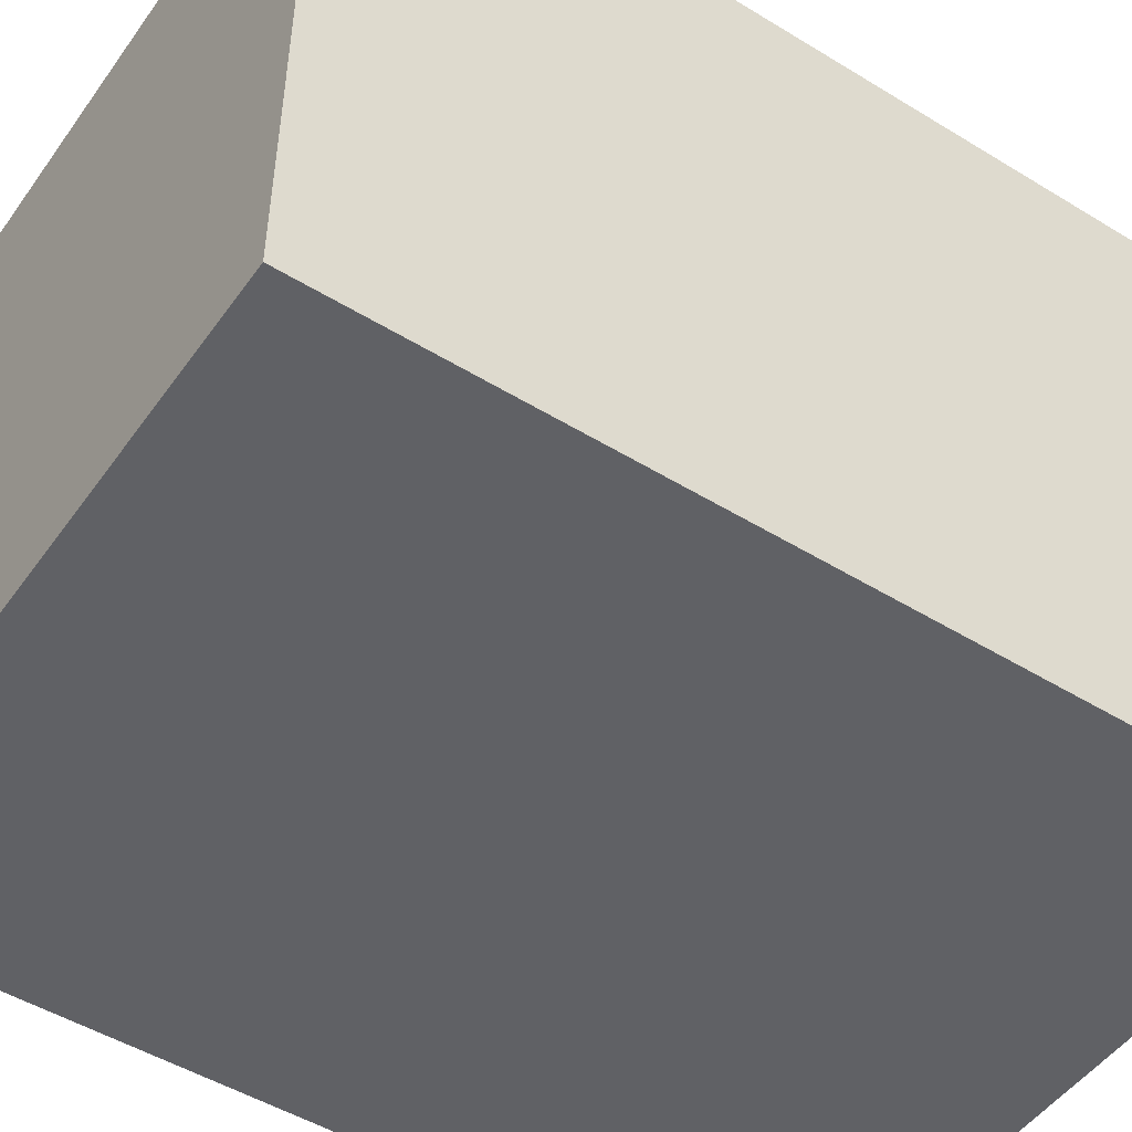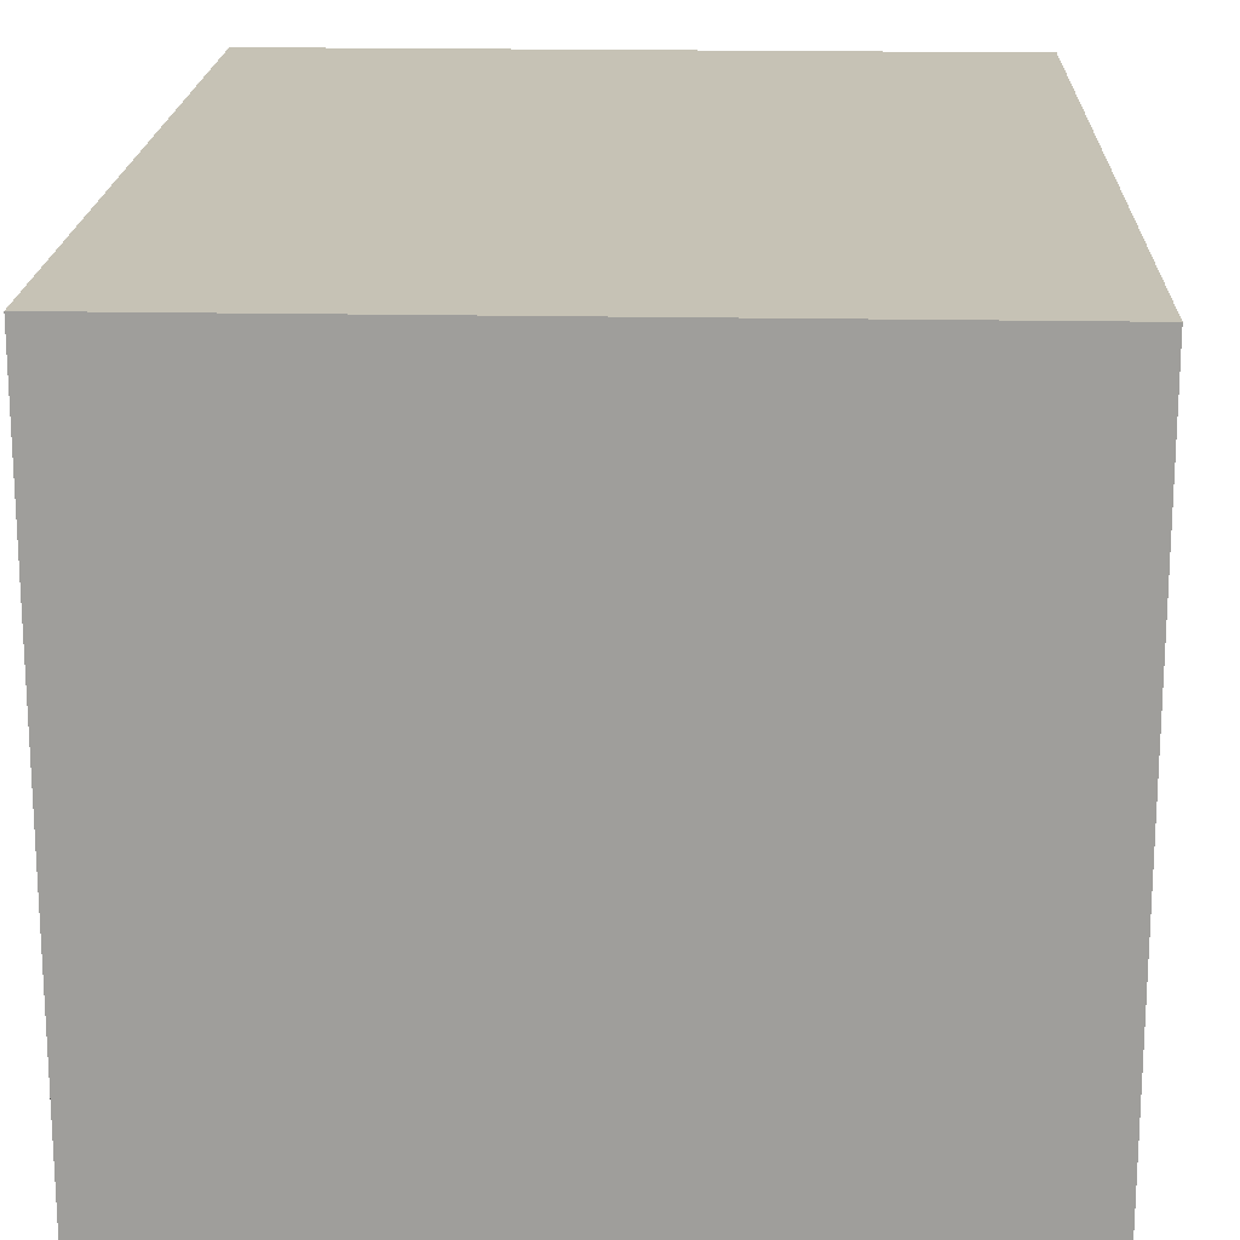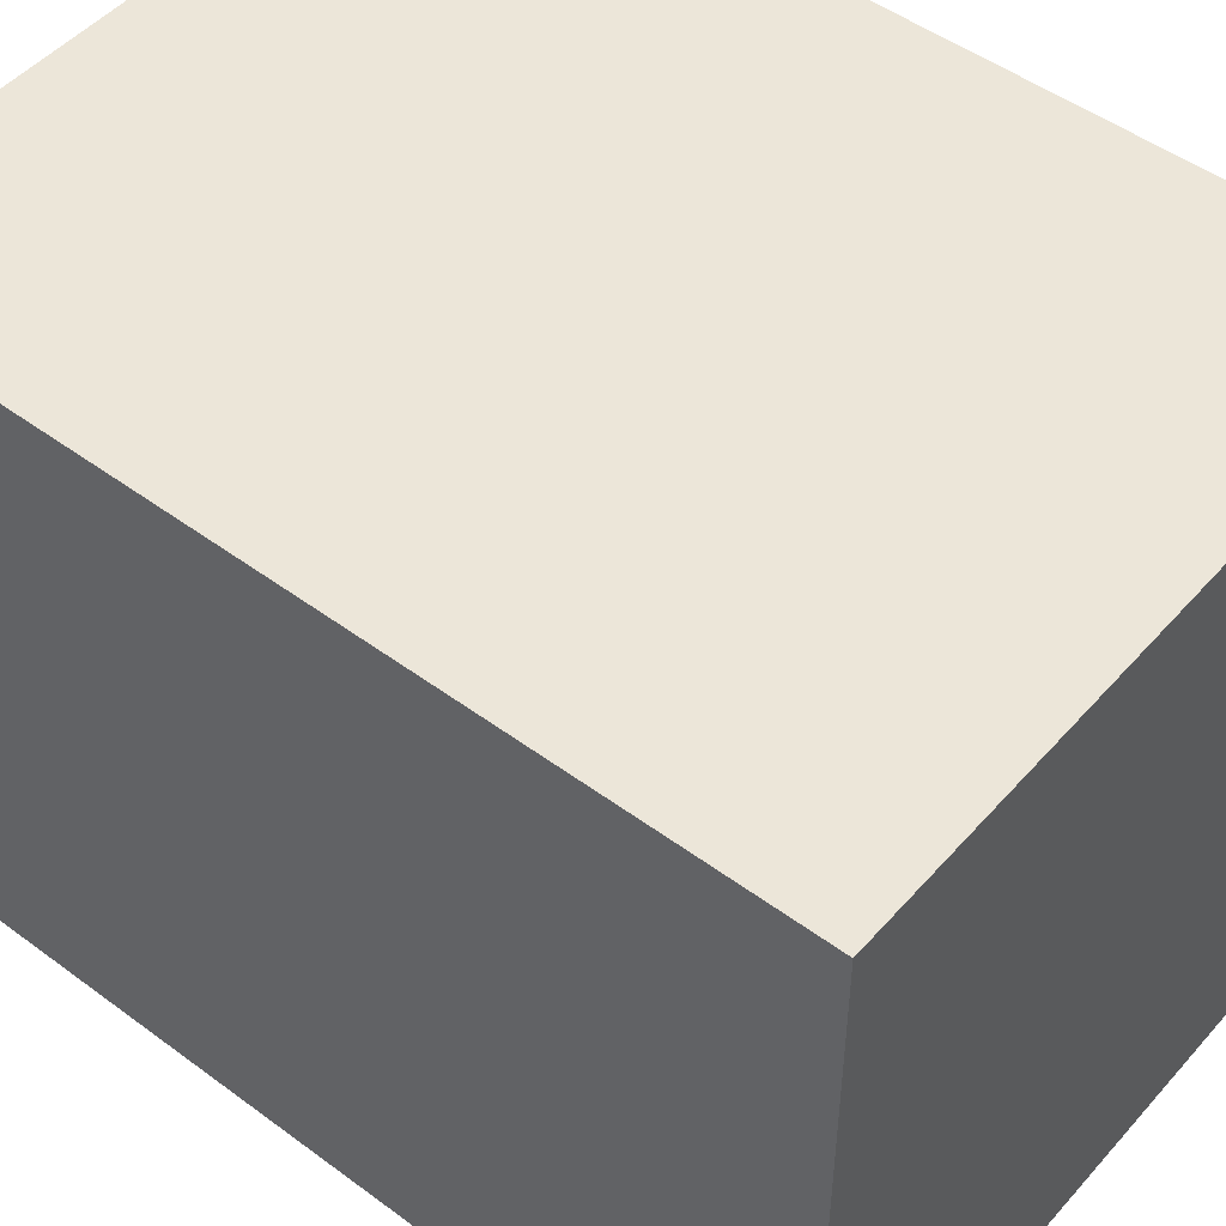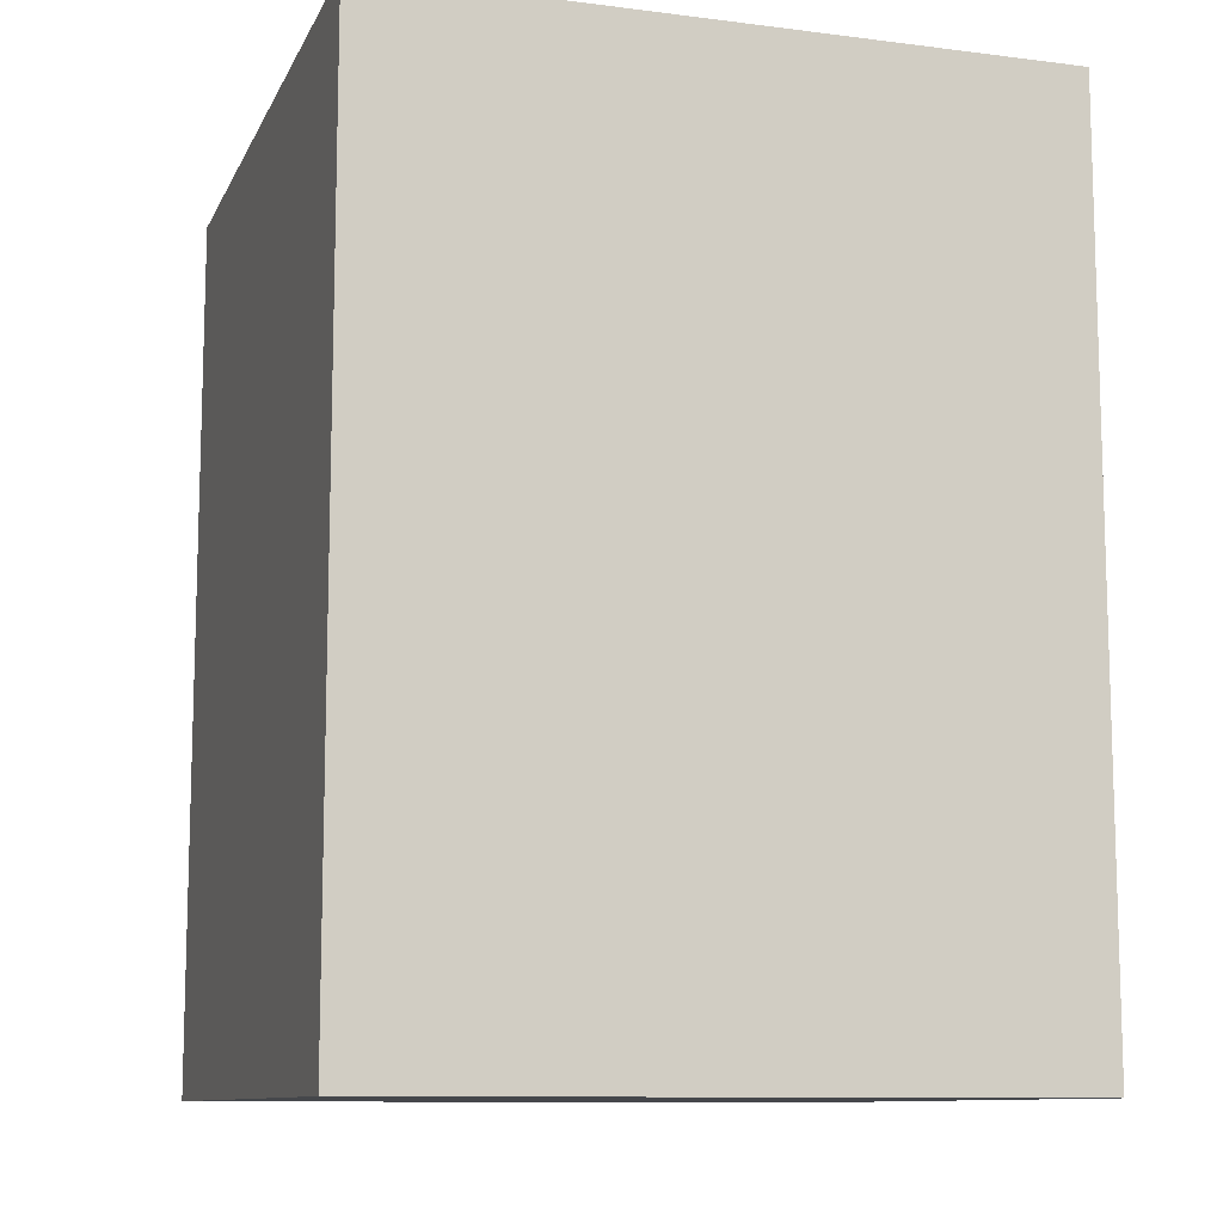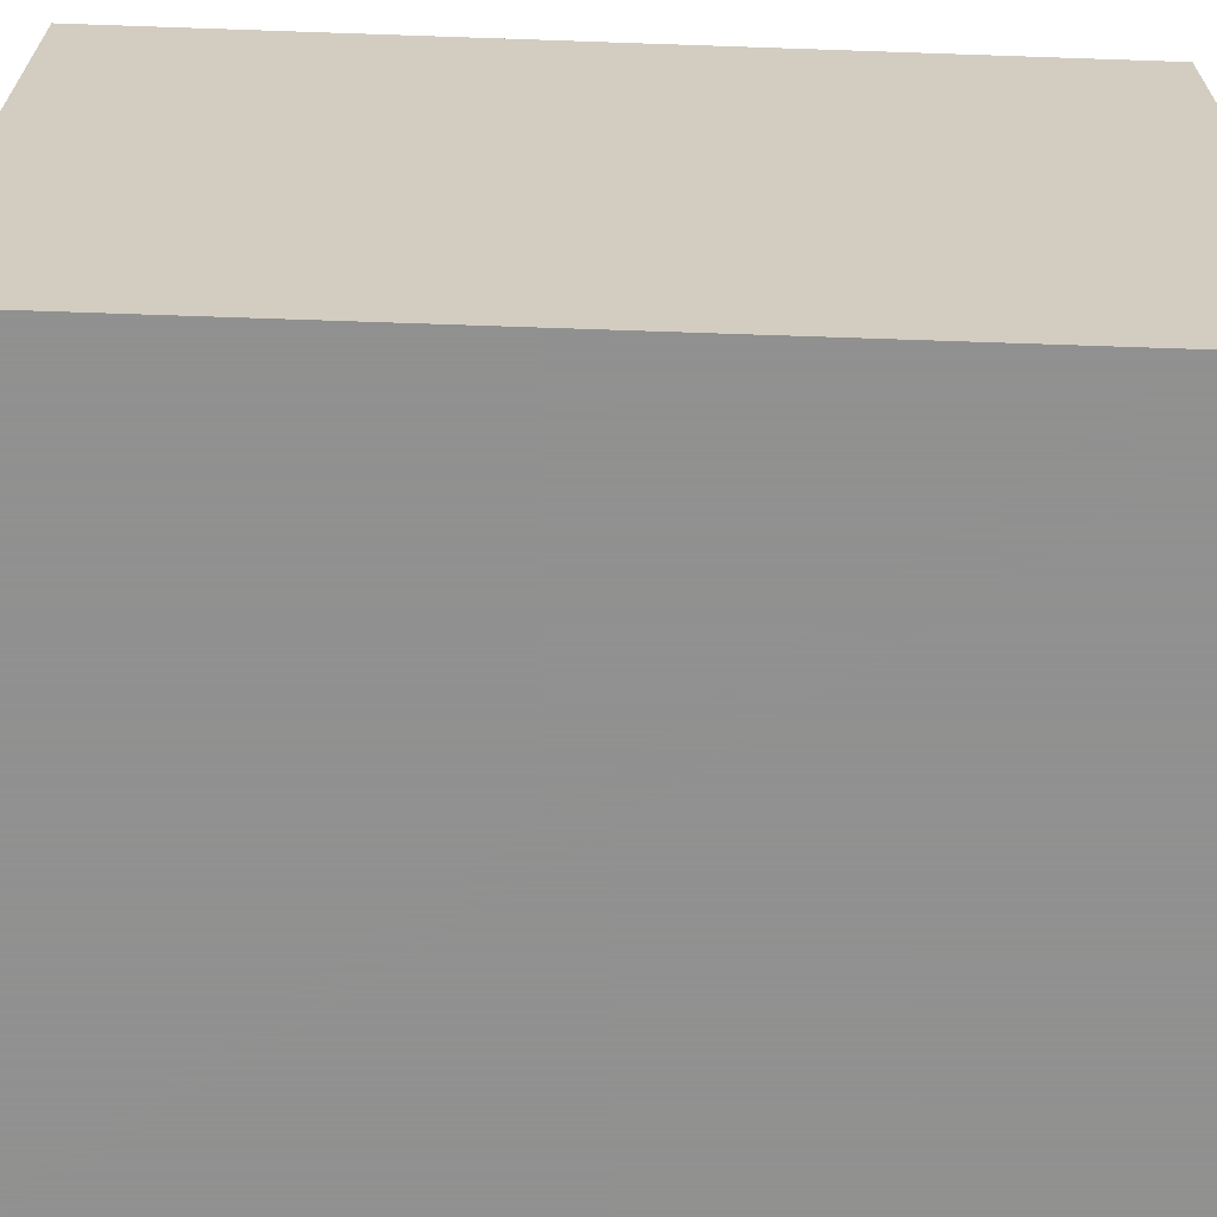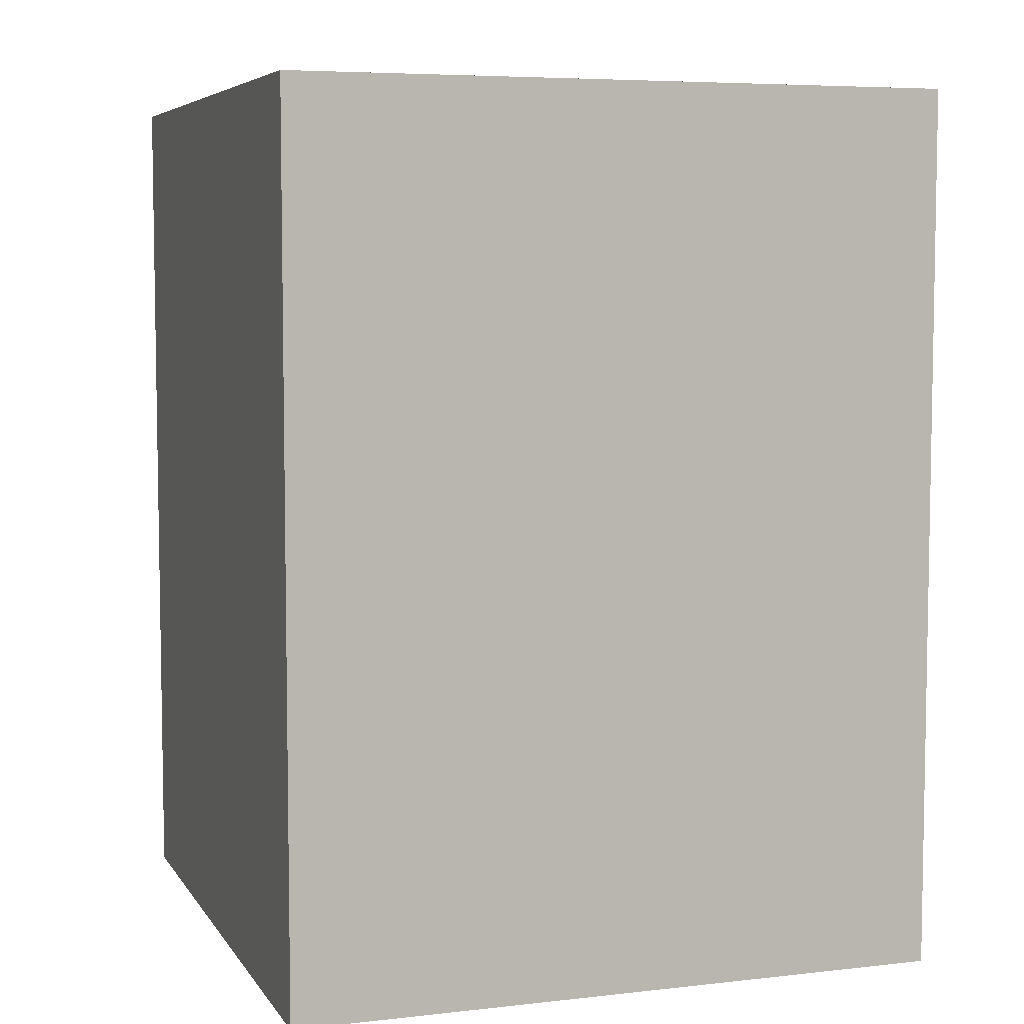
<metadata>
{"format":"obj","ext":"obj","renderer":"f3d","projection":"perspective","resolution":1024,"background":"white","views":[{"elev":-49.4,"azim":-124.1,"up":"+Y"},{"elev":18.9,"azim":2.2,"up":"+Y"},{"elev":49.1,"azim":-50.6,"up":"+Y"},{"elev":-10.6,"azim":-107.5,"up":"+Z"},{"elev":-65.8,"azim":88.0,"up":"+Y"},{"elev":6.1,"azim":161.2,"up":"+Z"}]}
</metadata>
<code>
v 6 6 -8
v 6 -6 -8
v -6 -6 -8
v -6 6 -8
v 6 6 8
v 6 -6 8
v -6 -6 8
v -6 6 8
f 1 2 3 4
f 5 8 7 6
f 1 5 6 2
f 2 6 7 3
f 3 7 8 4
f 5 1 4 8

</code>
